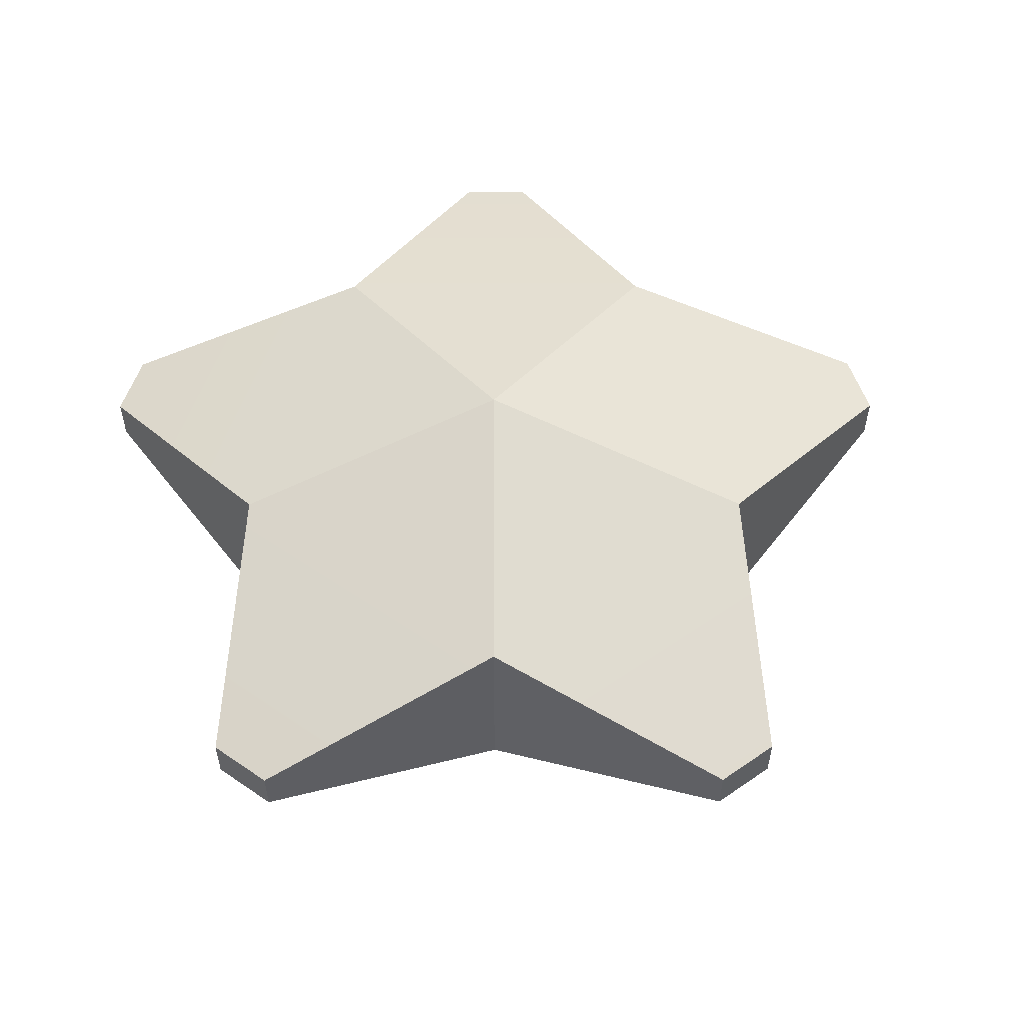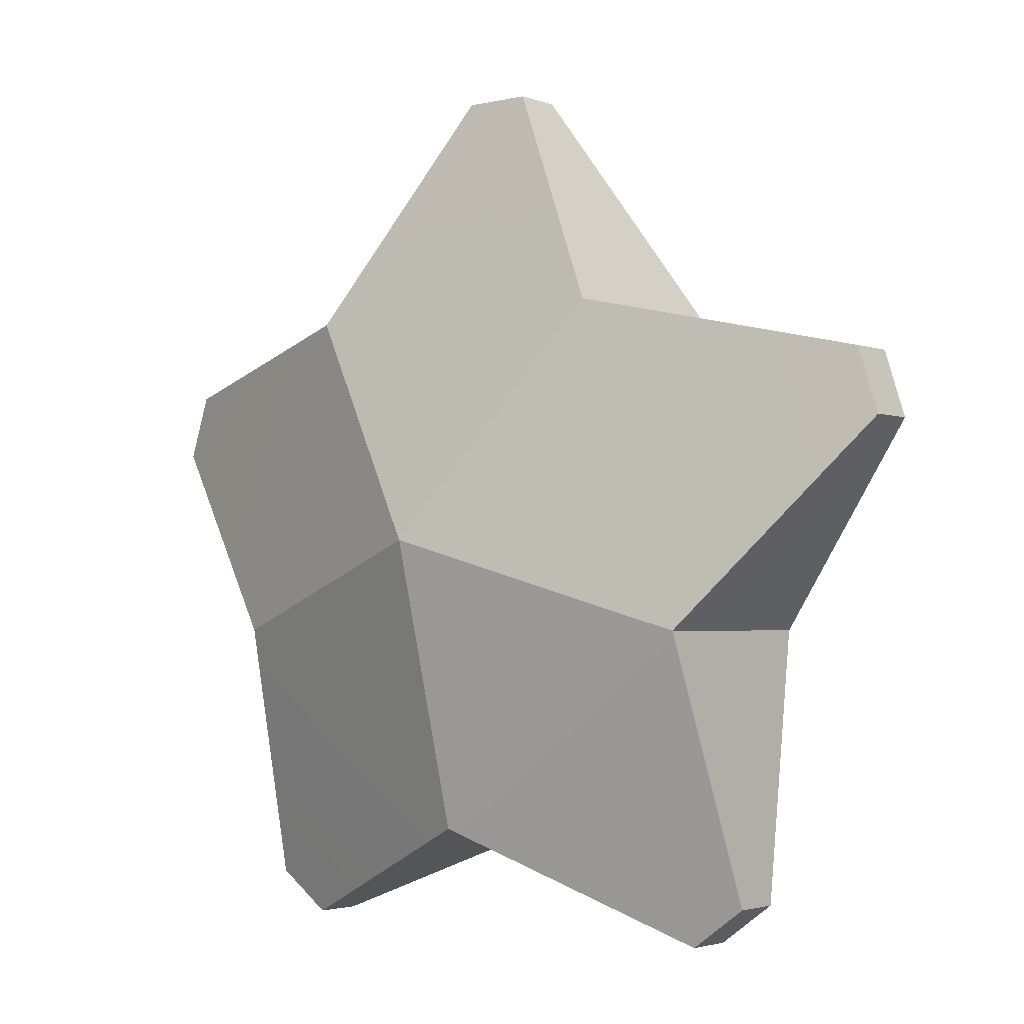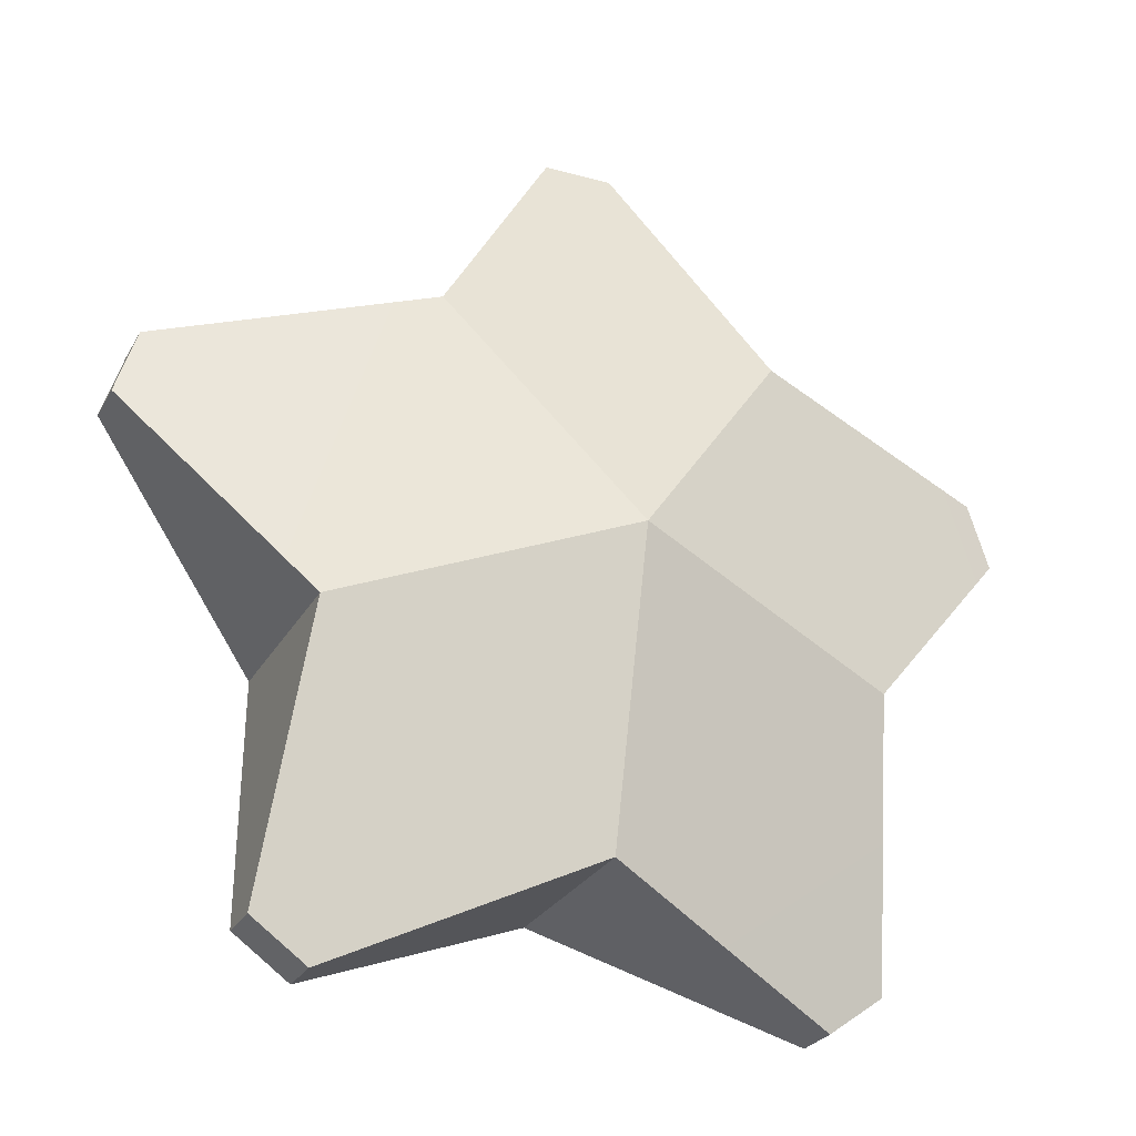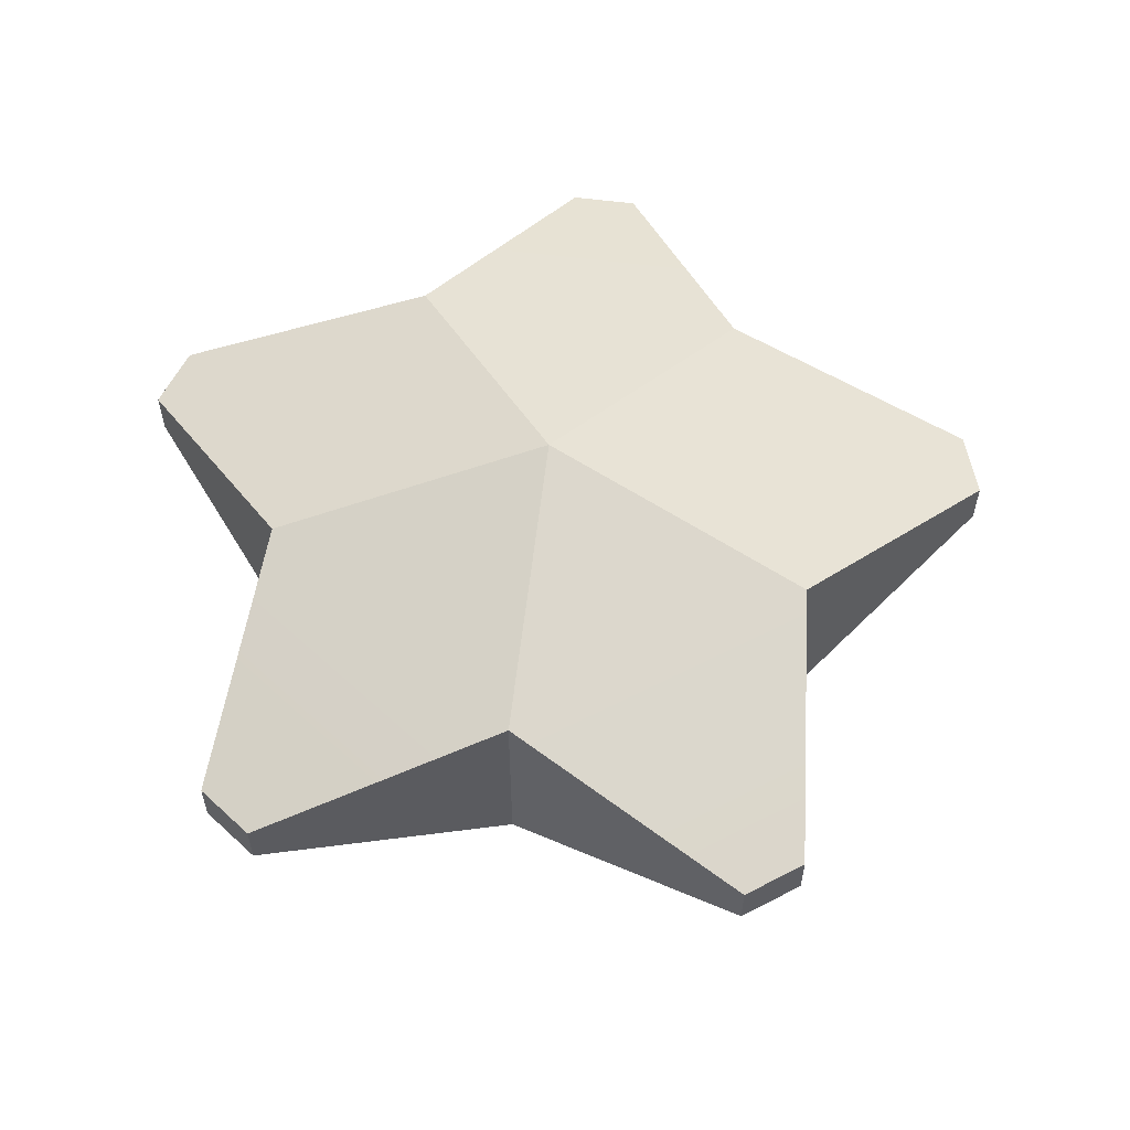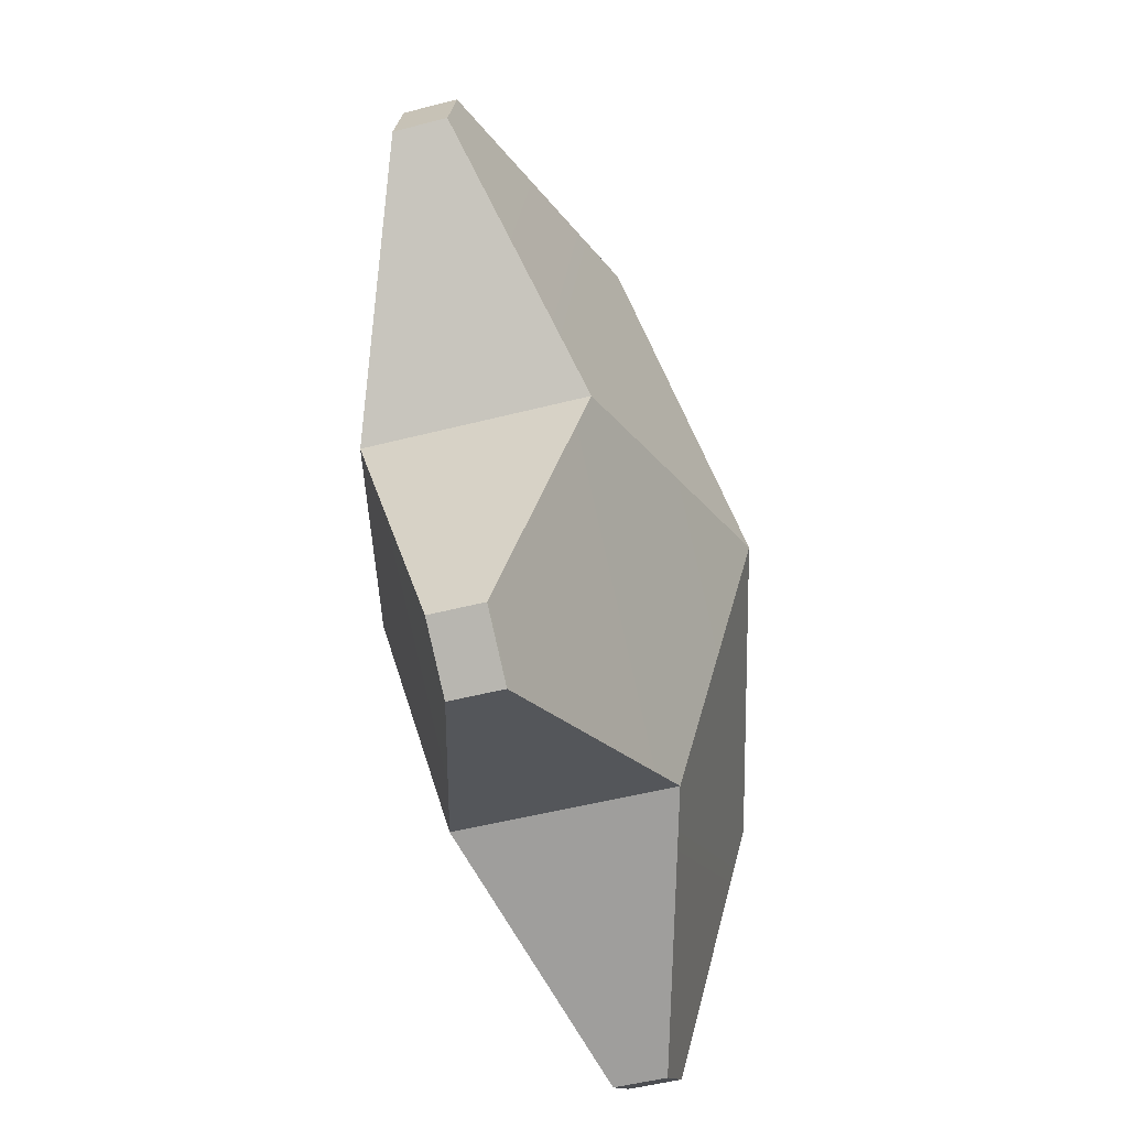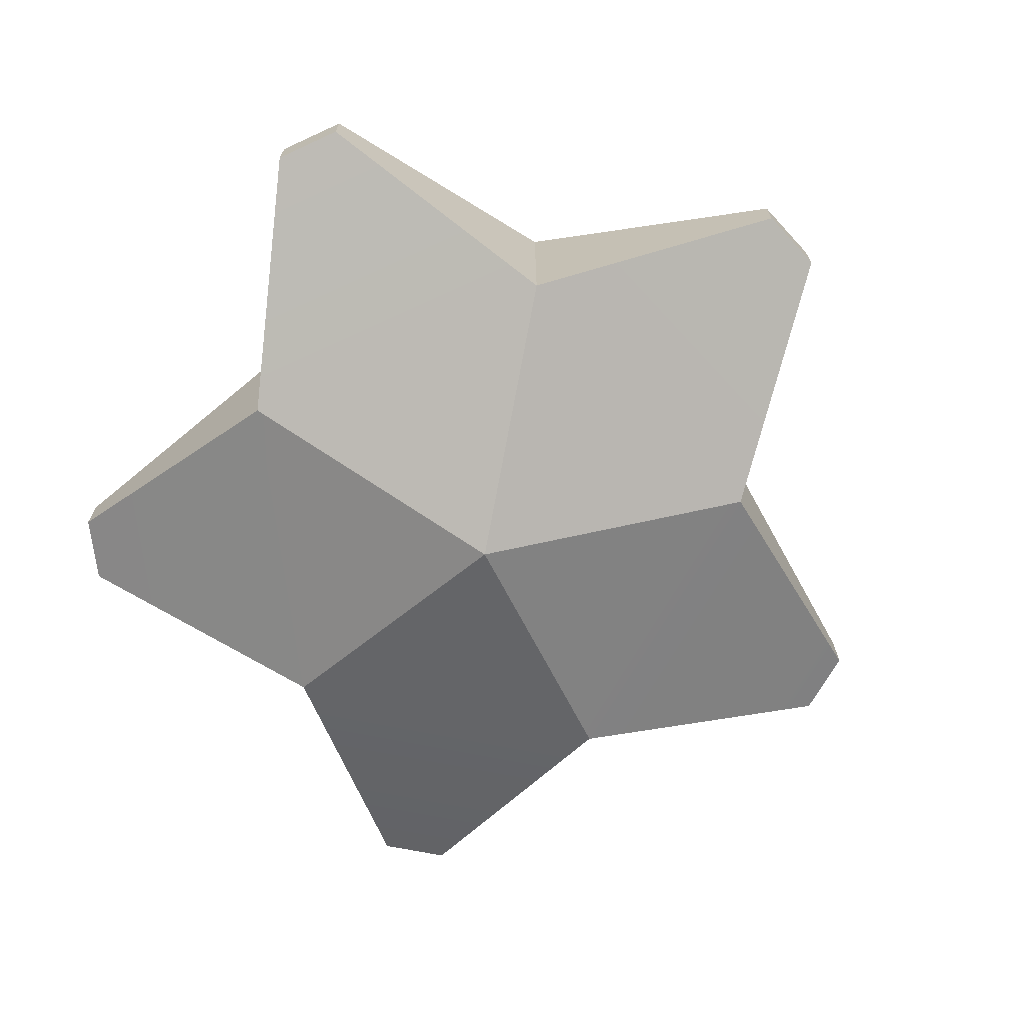
<metadata>
{"format":"obj","ext":"obj","renderer":"f3d","projection":"perspective","resolution":1024,"background":"white","views":[{"elev":54.9,"azim":143.9,"up":"+Z"},{"elev":-2.7,"azim":38.6,"up":"+Y"},{"elev":-26.3,"azim":-23.3,"up":"+Y"},{"elev":57.5,"azim":151.7,"up":"+Z"},{"elev":-49.4,"azim":-74.0,"up":"+Y"},{"elev":-69.6,"azim":60.7,"up":"+Z"}]}
</metadata>
<code>
o Star_Cylinder.011
v 0 -0.145 -0.09678
v 0.2587 0.043 -0.09678
v 0.1599 0.3472 -0.09678
v -0.1599 0.3472 -0.09678
v -0.2587 0.043 -0.09678
v -0.4258 0.2315 -0.02348
v -0.4059 0.2929 -0.02348
v -0.03229 0.5643 -0.02348
v 0.03228 0.5643 -0.02348
v 0.4059 0.2929 -0.02348
v 0.4258 0.2315 -0.02348
v 0.2831 -0.2077 -0.02348
v 0.2309 -0.2456 -0.02348
v -0.2309 -0.2456 -0.02348
v -0.2831 -0.2077 -0.02348
v 0 0.1271 -0.1683
v 0 -0.145 0.09678
v 0.2587 0.043 0.09678
v 0.1599 0.3472 0.09678
v -0.1599 0.3472 0.09678
v -0.2587 0.043 0.09678
v -0.4258 0.2315 0.02348
v -0.4059 0.2929 0.02348
v -0.03229 0.5643 0.02348
v 0.03229 0.5643 0.02348
v 0.4059 0.2929 0.02348
v 0.4258 0.2315 0.02348
v 0.2831 -0.2077 0.02348
v 0.2309 -0.2456 0.02348
v -0.2309 -0.2456 0.02348
v -0.2831 -0.2077 0.02348
v 0 0.1271 0.1683
v 0.2587 0.043 -0
v 0.1599 0.3472 -0
v -0.2587 0.043 0
v -0.1599 0.3472 0
v 0 -0.145 -0
v 0.2831 -0.2077 -0
v 0.2309 -0.2456 -0
v 0.03229 0.5643 0
v -0.03229 0.5643 0
v -0.2831 -0.2077 -0
v -0.2309 -0.2456 -0
v 0.4059 0.2929 -0
v 0.4258 0.2315 -0
v -0.4059 0.2929 0
v -0.4258 0.2315 0
f 2 16 3
f 1 2 12 13
f 3 4 8 9
f 4 5 6 7
f 5 1 14 15
f 2 3 10 11
f 40 9 8 41
f 42 15 14 43
f 46 7 6 47
f 5 16 1
f 1 16 2
f 5 4 16
f 4 3 16
f 7 46 36 4
f 10 44 45 11
f 12 38 39 13
f 1 37 43 14
f 9 40 34 3
f 11 45 33 2
f 2 33 38 12
f 13 39 37 1
f 4 36 41 8
f 5 35 47 6
f 15 42 35 5
f 3 34 44 10
f 18 19 32
f 17 29 28 18
f 19 25 24 20
f 20 23 22 21
f 21 31 30 17
f 18 27 26 19
f 40 41 24 25
f 42 43 30 31
f 46 47 22 23
f 21 17 32
f 17 18 32
f 21 32 20
f 20 32 19
f 23 20 36 46
f 26 27 45 44
f 28 29 39 38
f 17 30 43 37
f 25 19 34 40
f 27 18 33 45
f 18 28 38 33
f 29 17 37 39
f 20 24 41 36
f 21 22 47 35
f 31 21 35 42
f 19 26 44 34

</code>
